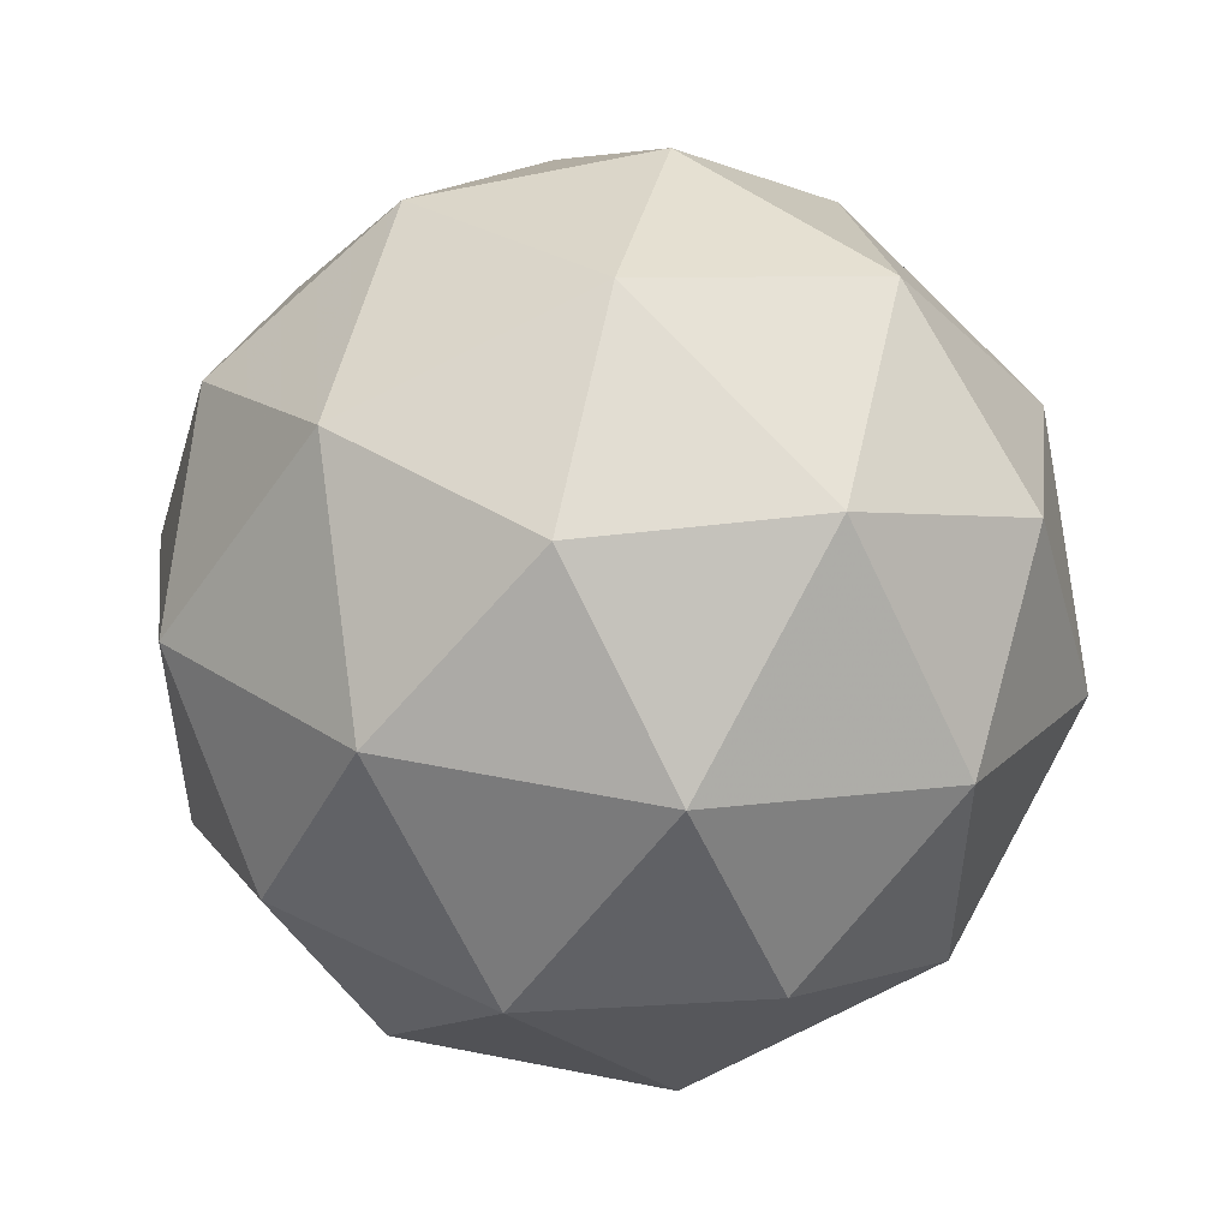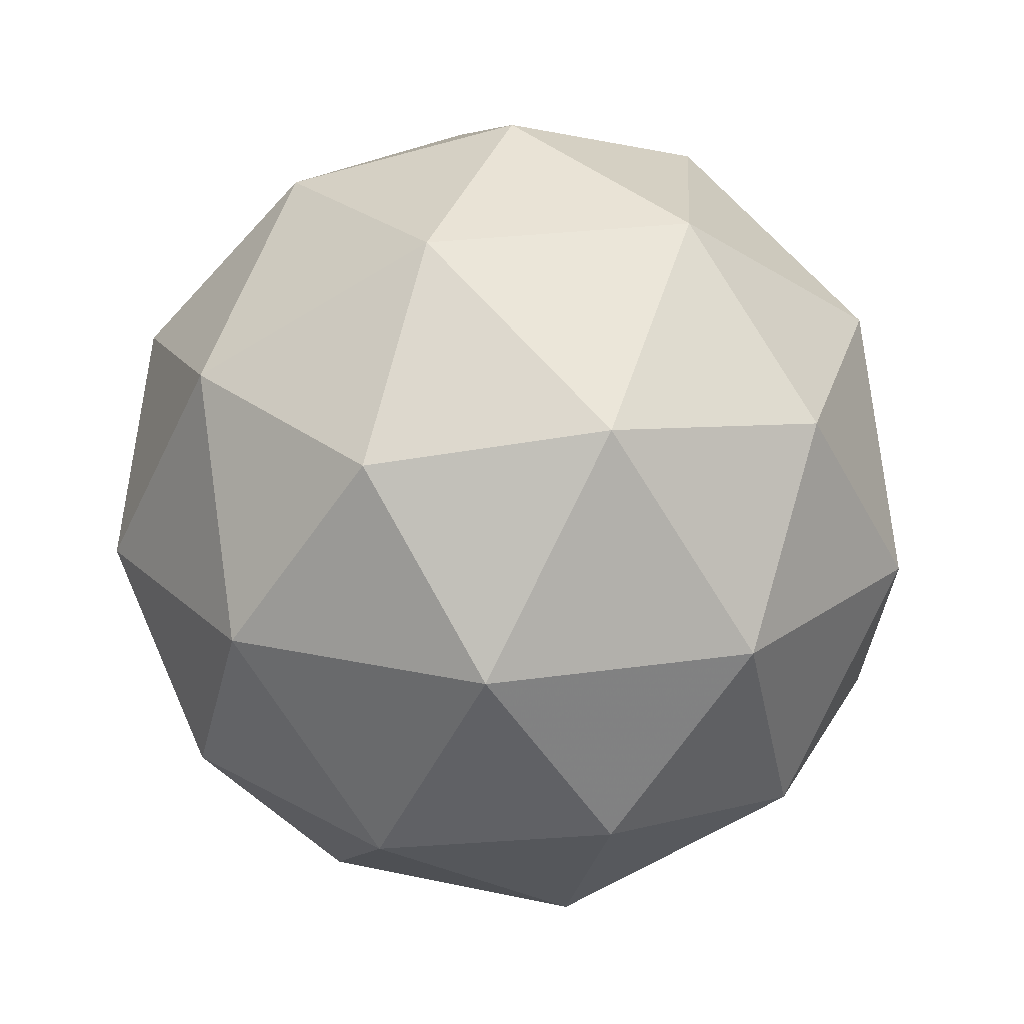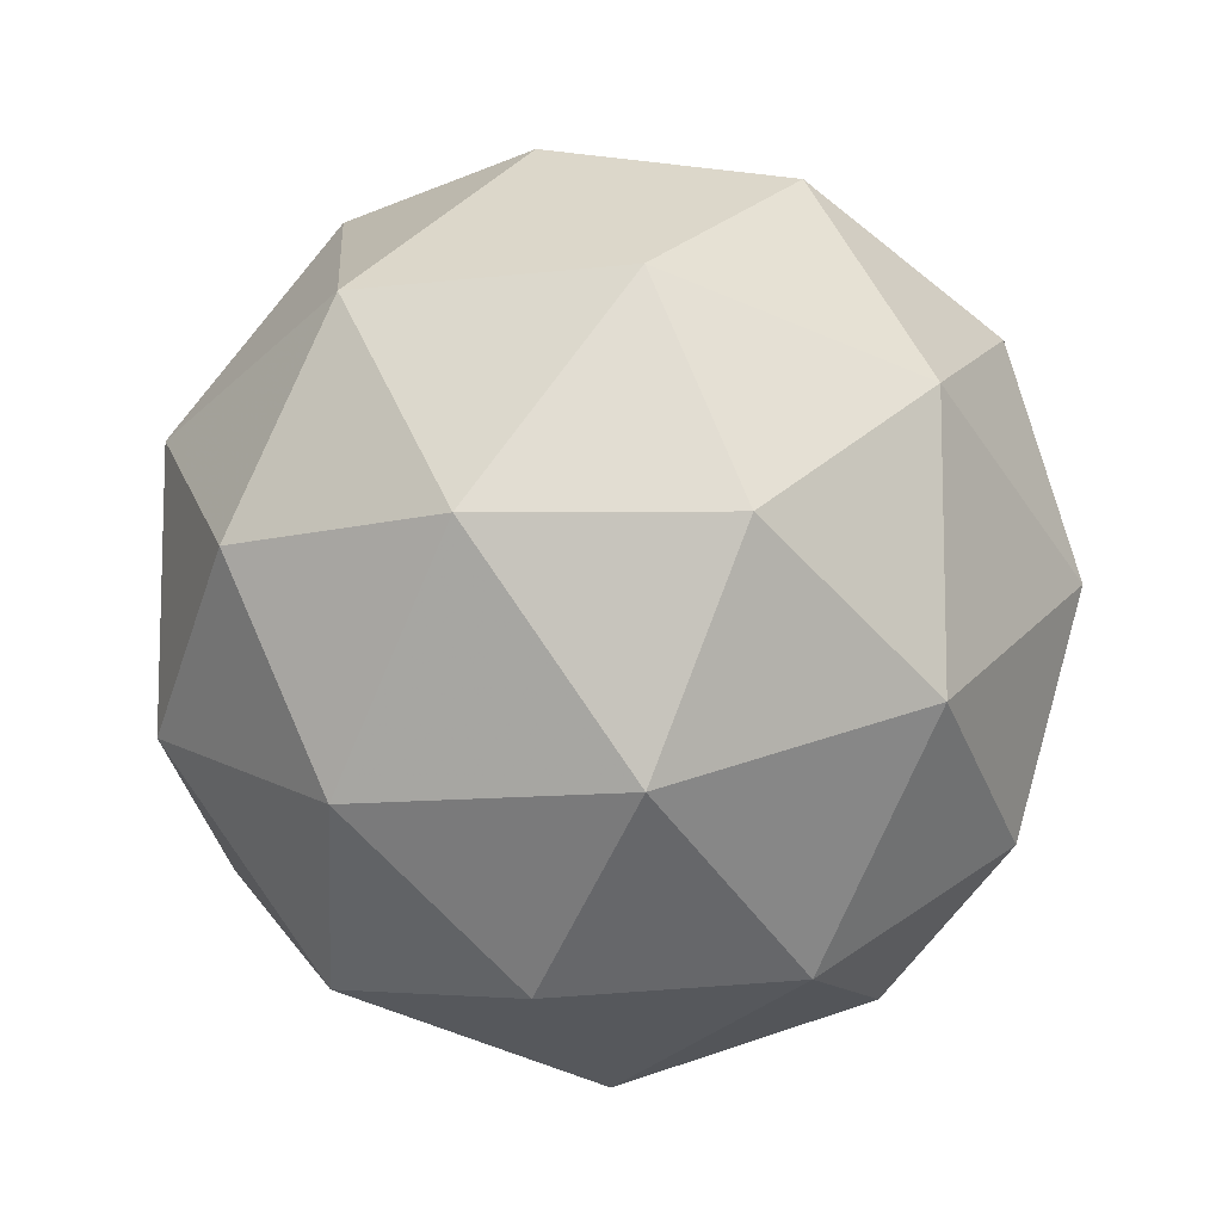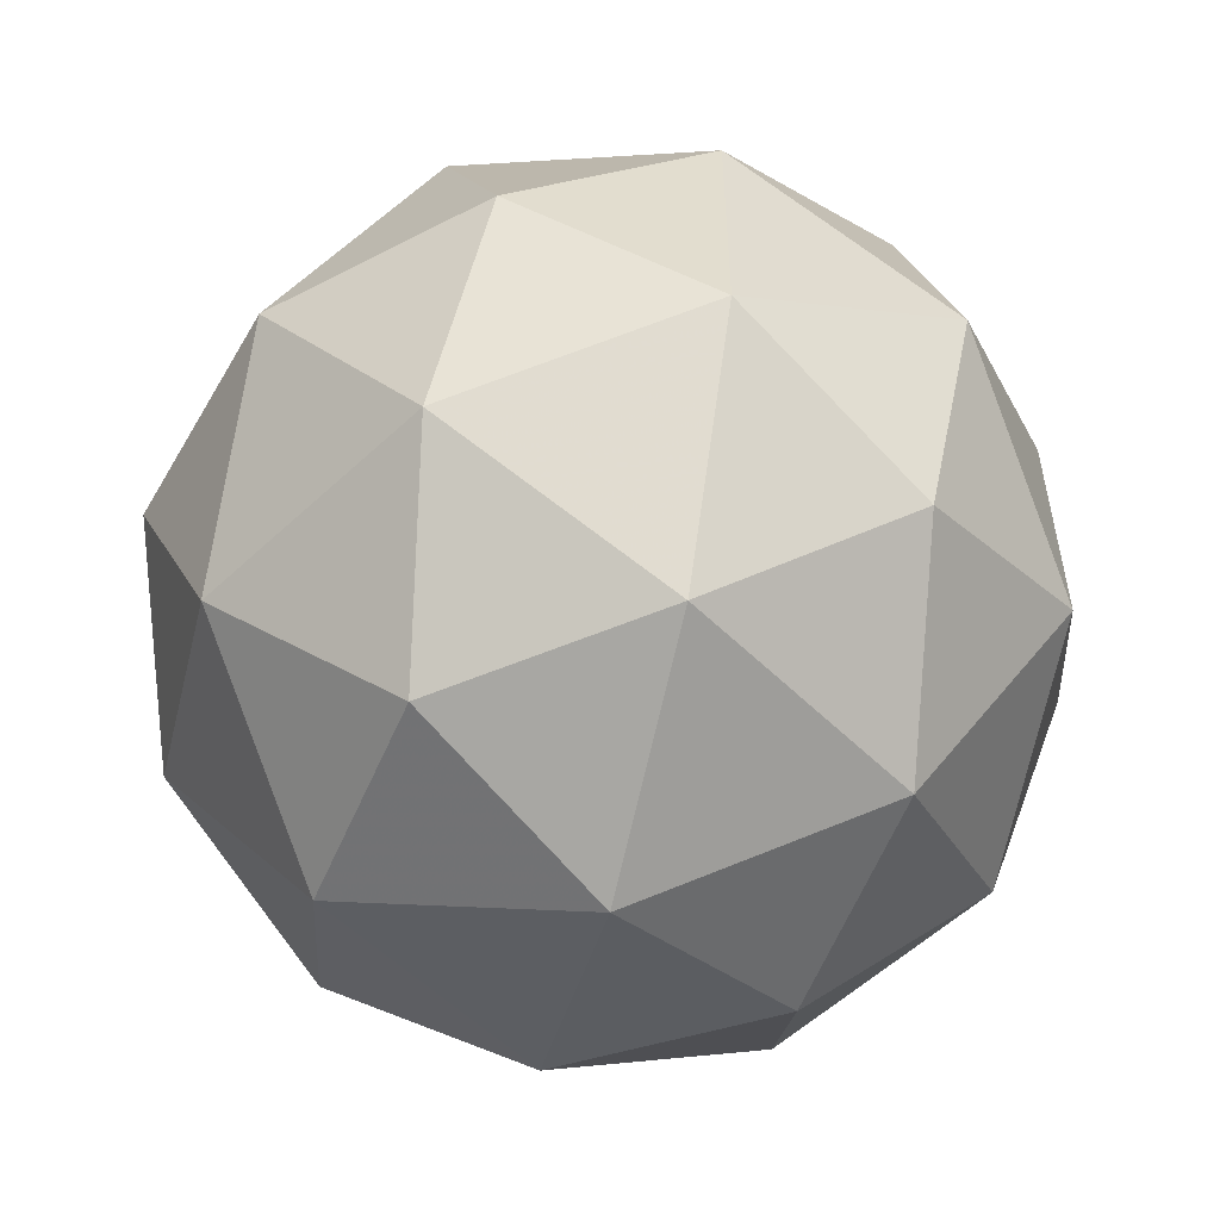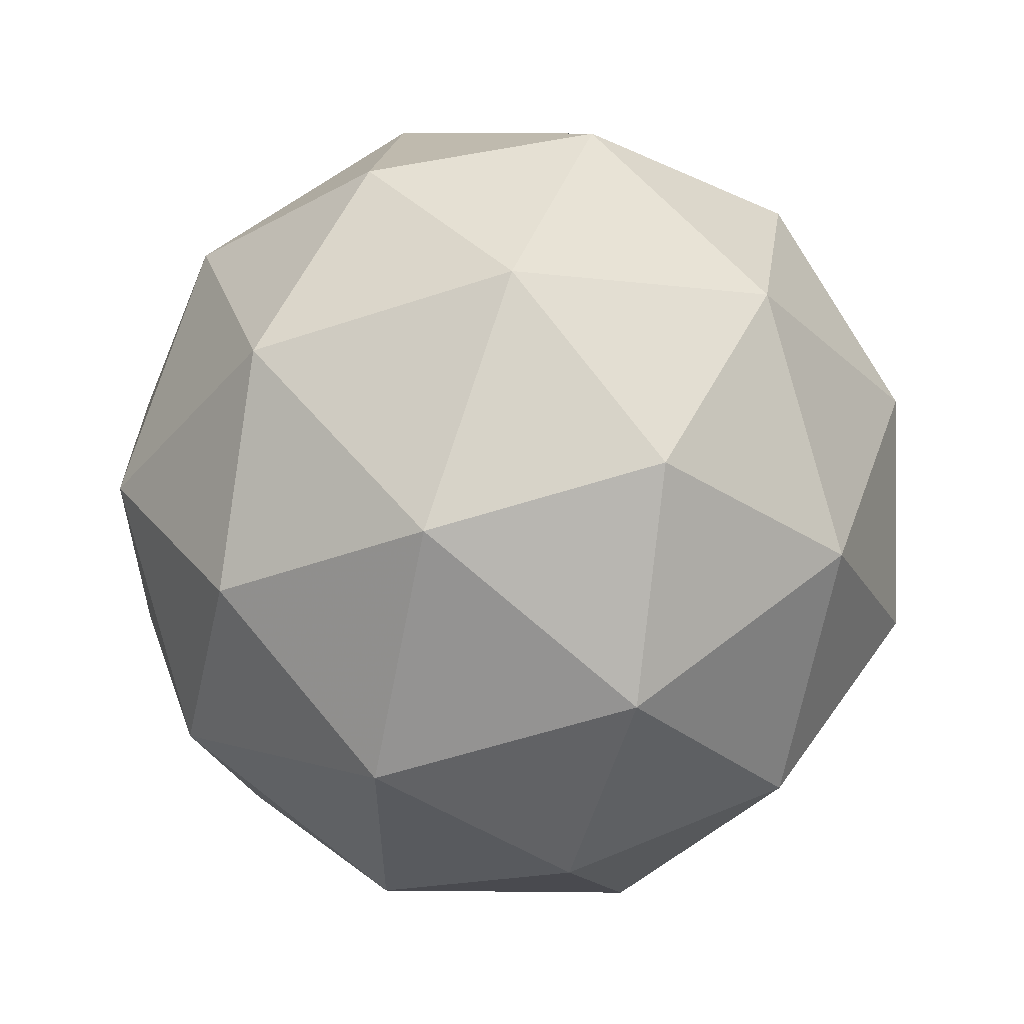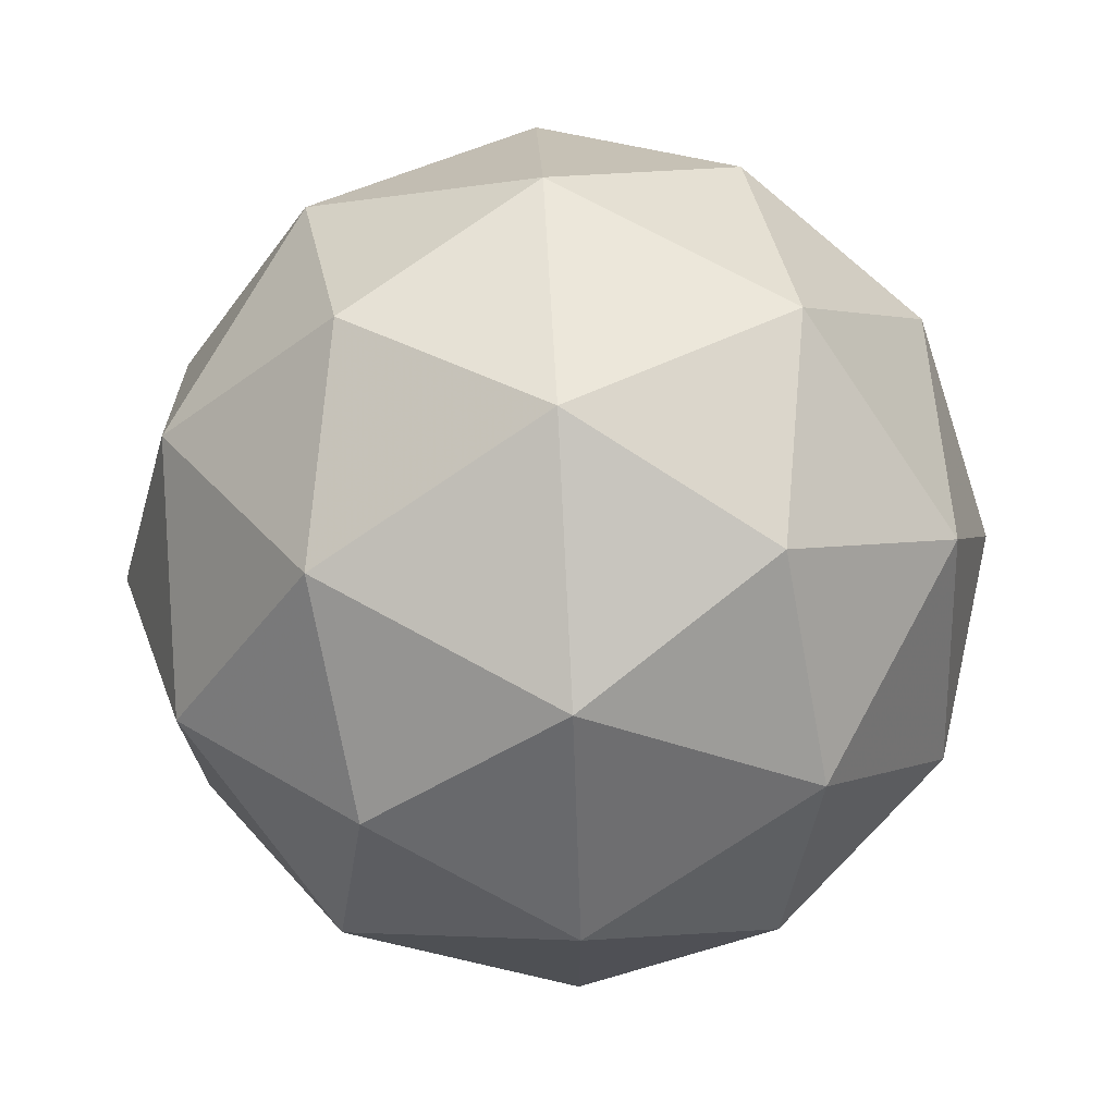
<metadata>
{"format":"obj","ext":"obj","renderer":"f3d","projection":"perspective","resolution":1024,"background":"white","views":[{"elev":51.2,"azim":160.6,"up":"+Z"},{"elev":22.1,"azim":-32.7,"up":"+Y"},{"elev":-10.8,"azim":165.0,"up":"+Z"},{"elev":-55.8,"azim":12.7,"up":"+Z"},{"elev":57.9,"azim":108.9,"up":"+Z"},{"elev":72.4,"azim":87.0,"up":"+Z"}]}
</metadata>
<code>
g DVA_ADAR-i13-g2-s2096
v 7085 -1464 3024
v 7175 -1432 3089
v 7051 -1432 3129
v 7237 -1348 3134
v 7264 -1364 3024
v 6975 -1432 3024
v 7051 -1432 2919
v 7175 -1432 2959
v 7285 -1254 3089
v 7027 -1348 3202
v 7141 -1364 3194
v 7085 -1254 3234
v 6897 -1348 3024
v 6941 -1364 3129
v 6886 -1254 3089
v 7027 -1348 2845
v 6941 -1364 2919
v 6962 -1254 2854
v 7237 -1348 2913
v 7141 -1364 2854
v 7209 -1254 2854
v 7209 -1254 3194
v 6962 -1254 3194
v 6886 -1254 2959
v 7085 -1254 2814
v 7285 -1254 2959
v 7143 -1160 3202
v 7230 -1143 3129
v 7119 -1075 3129
v 6933 -1160 3134
v 7030 -1143 3194
v 6996 -1075 3089
v 6933 -1160 2913
v 6907 -1143 3024
v 6996 -1075 2959
v 7143 -1160 2845
v 7030 -1143 2854
v 7119 -1075 2919
v 7273 -1160 3024
v 7230 -1143 2919
v 7196 -1075 3024
v 7085 -1044 3024
f 1 2 3
f 4 2 5
f 1 3 6
f 1 6 7
f 1 7 8
f 4 5 9
f 10 11 12
f 13 14 15
f 16 17 18
f 19 20 21
f 4 9 22
f 10 12 23
f 13 15 24
f 16 18 25
f 19 21 26
f 27 28 29
f 30 31 32
f 33 34 35
f 36 37 38
f 39 40 41
f 41 38 42
f 41 40 38
f 40 36 38
f 38 35 42
f 38 37 35
f 37 33 35
f 35 32 42
f 35 34 32
f 34 30 32
f 32 29 42
f 32 31 29
f 31 27 29
f 29 41 42
f 29 28 41
f 28 39 41
f 26 40 39
f 26 21 40
f 21 36 40
f 25 37 36
f 25 18 37
f 18 33 37
f 24 34 33
f 24 15 34
f 15 30 34
f 23 31 30
f 23 12 31
f 12 27 31
f 22 28 27
f 22 9 28
f 9 39 28
f 21 25 36
f 21 20 25
f 20 16 25
f 18 24 33
f 18 17 24
f 17 13 24
f 15 23 30
f 15 14 23
f 14 10 23
f 12 22 27
f 12 11 22
f 11 4 22
f 9 26 39
f 9 5 26
f 5 19 26
f 8 20 19
f 8 7 20
f 7 16 20
f 7 17 16
f 7 6 17
f 6 13 17
f 6 14 13
f 6 3 14
f 3 10 14
f 5 8 19
f 5 2 8
f 2 1 8
f 3 11 10
f 3 2 11
f 2 4 11
f 2 4 11

</code>
